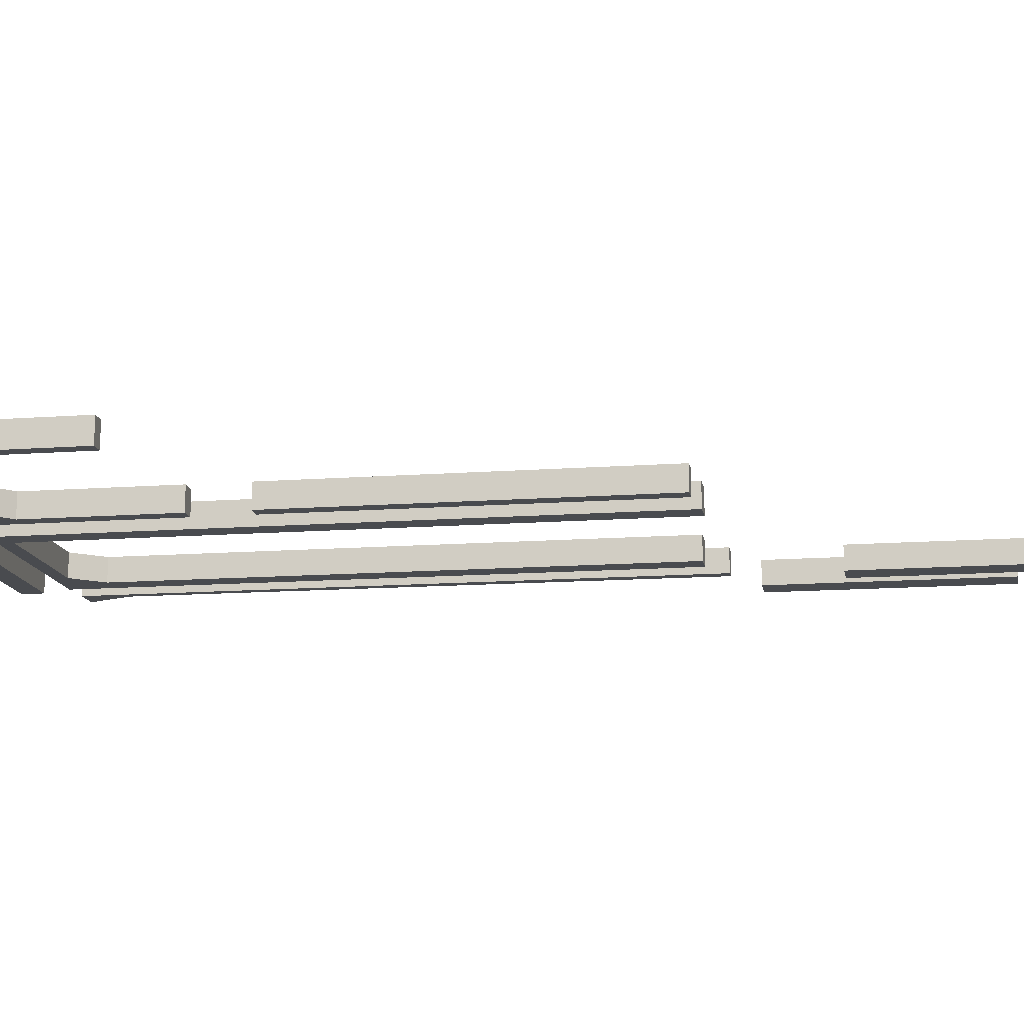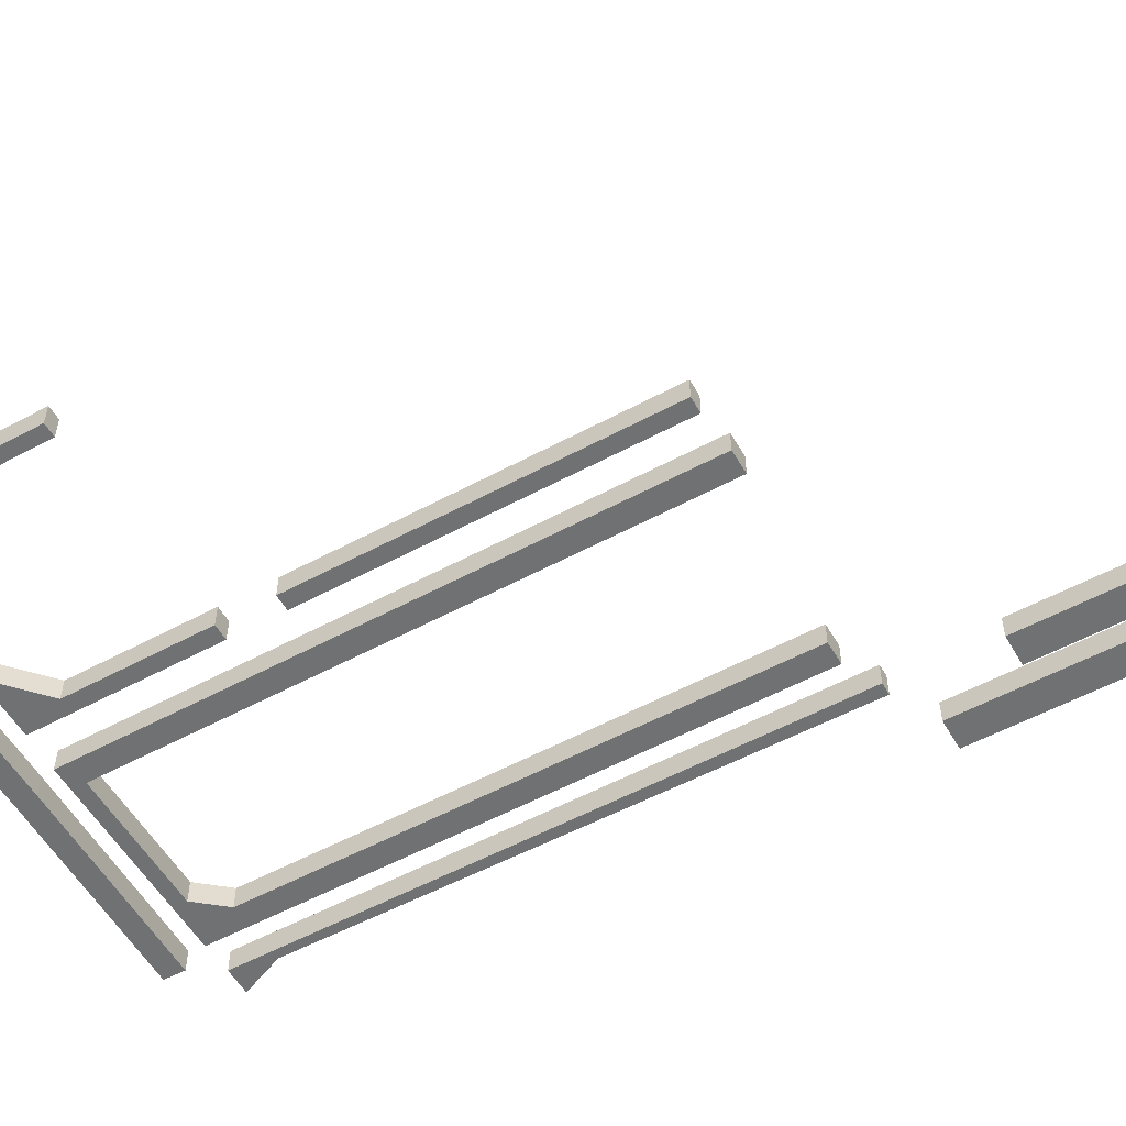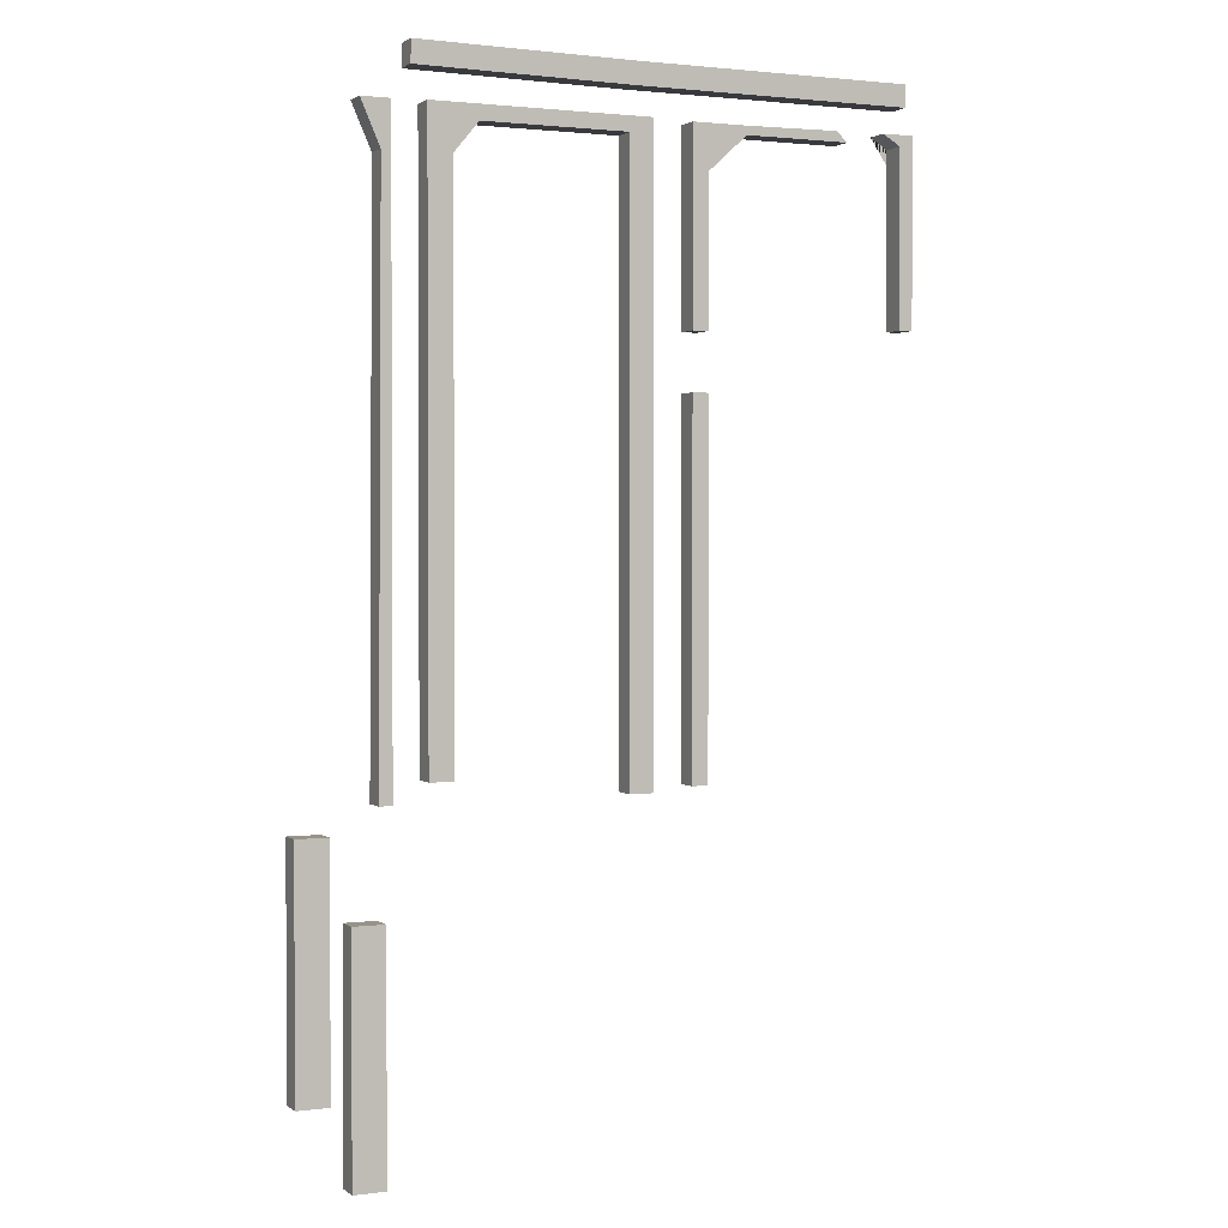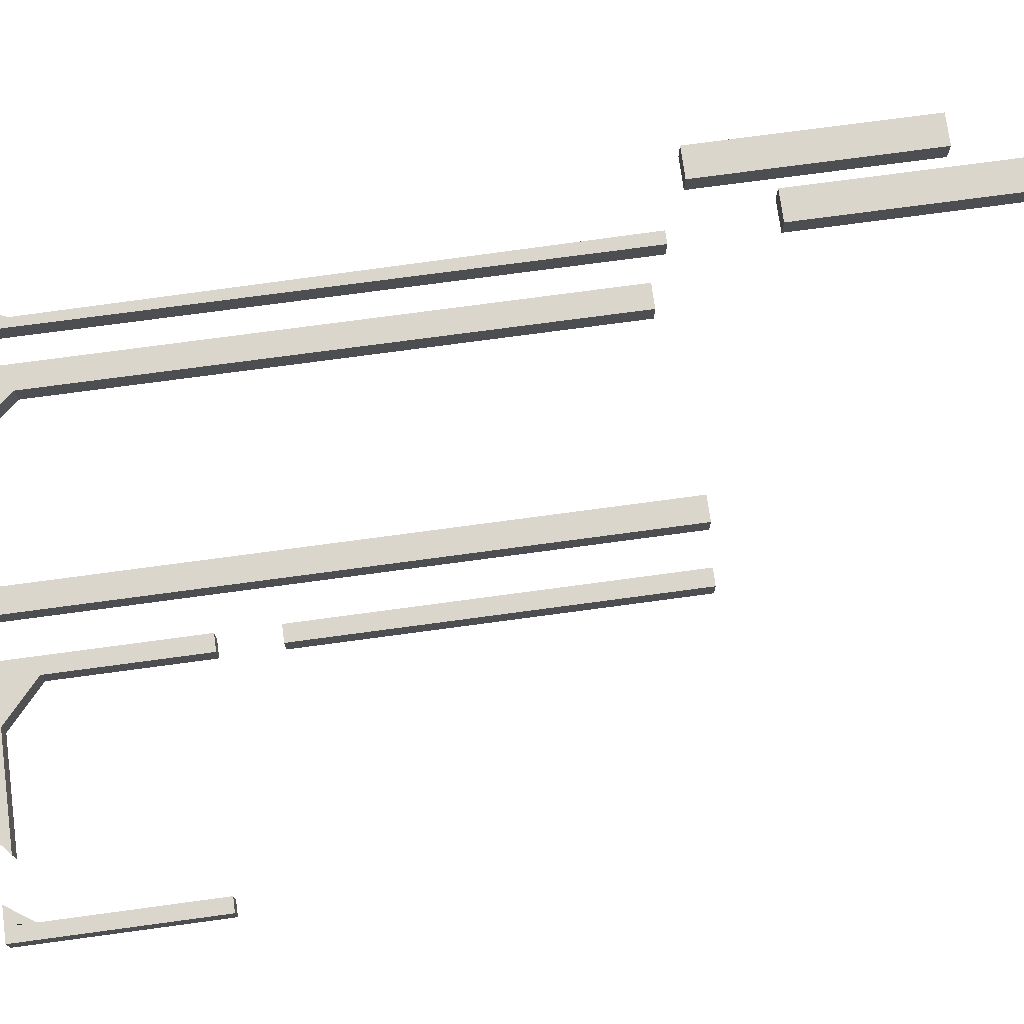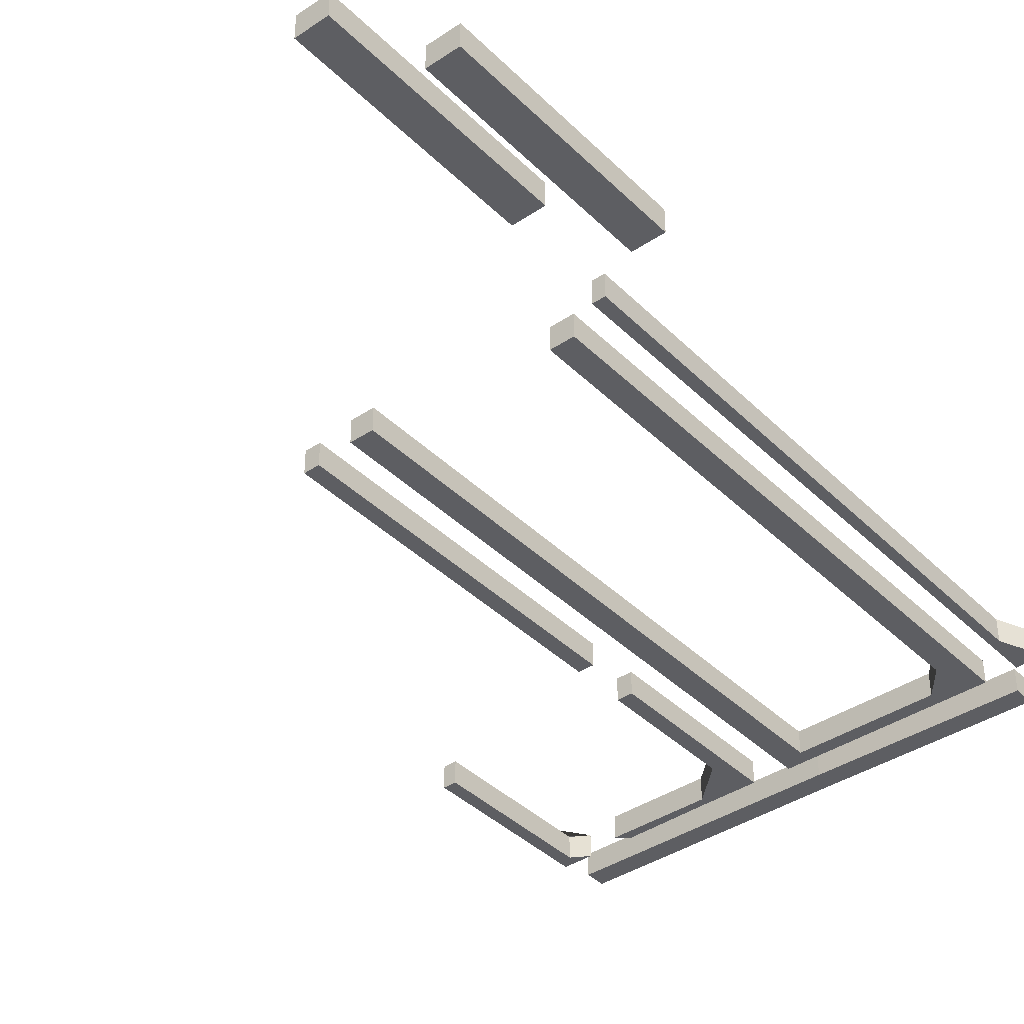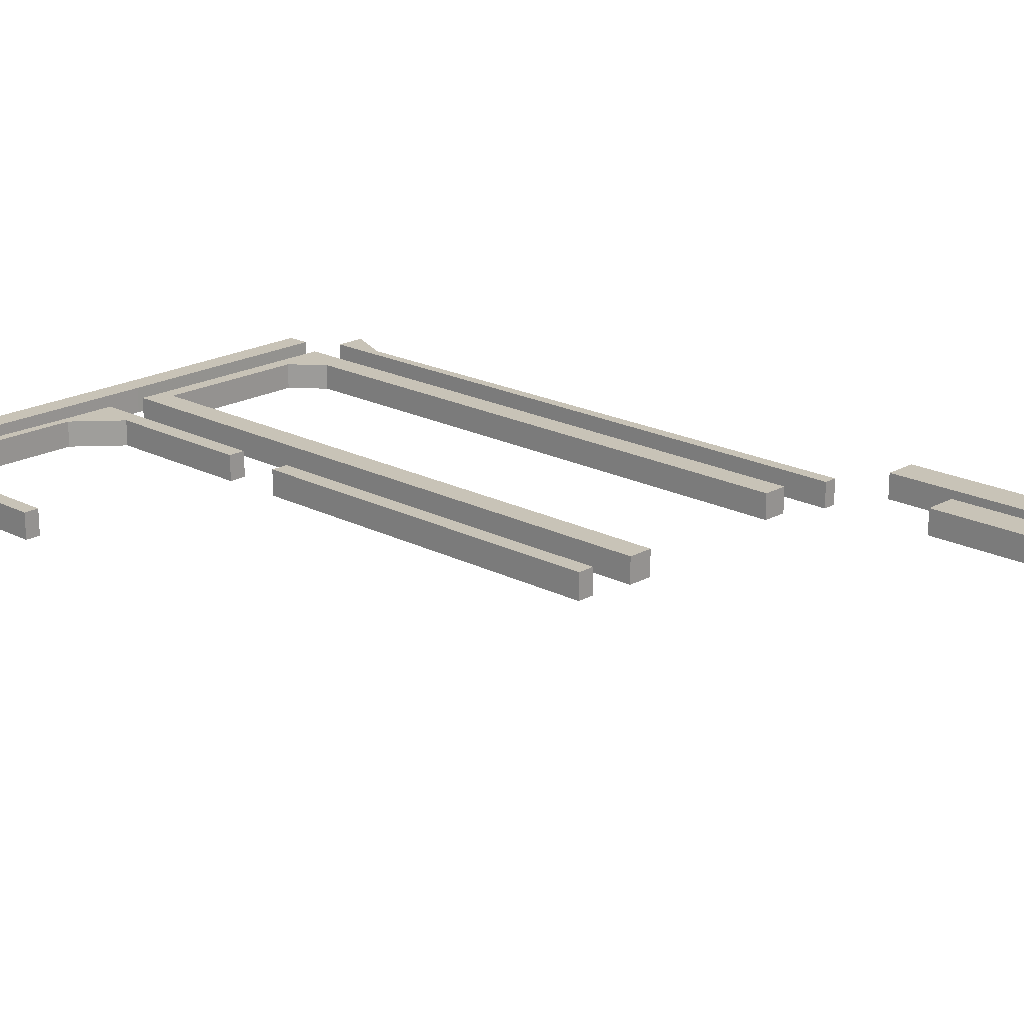
<metadata>
{"format":"obj","ext":"obj","renderer":"f3d","projection":"perspective","resolution":1024,"background":"white","views":[{"elev":-13.7,"azim":99.5,"up":"+Y"},{"elev":-55.1,"azim":119.7,"up":"+Y"},{"elev":1.6,"azim":-24.4,"up":"+Z"},{"elev":74.1,"azim":82.3,"up":"+Y"},{"elev":-39.4,"azim":-140.2,"up":"+Y"},{"elev":19.6,"azim":133.9,"up":"+Y"}]}
</metadata>
<code>
o Cube.199_Cube.086
v -213.5 -42.31 2601
v -213.5 42.31 2601
v -213.5 -42.31 450.5
v -213.5 42.31 450.5
v -128.9 -42.31 2601
v -128.9 42.31 2601
v -128.9 -42.31 450.5
v -128.9 42.31 450.5
v -213.5 -42.31 2549
v -213.5 42.31 2549
v -128.9 -42.31 2445
v -128.9 42.31 2445
v -722.1 -42.31 2549
v -722.1 -42.31 2601
v -722.1 42.31 2601
v -722.1 42.31 2549
v -808.4 -42.31 2445
v -857.9 -42.31 2601
v -857.9 42.31 2601
v -808.4 42.31 2445
v -893.1 -42.31 2445
v -893.1 -42.31 2601
v -893.1 42.31 2601
v -893.1 42.31 2445
v -808.4 42.31 513.9
v -808.4 -42.31 513.9
v -893.1 42.31 513.9
v -893.1 -42.31 513.9
v 712.2 -40.3 2606
v 712.2 44.32 2606
v 775.4 -40.3 1957
v 775.4 44.32 1957
v 824.3 -40.3 2606
v 824.3 44.32 2606
v 824.3 -40.3 1957
v 824.3 44.32 1957
v 775.4 -40.3 2567
v 775.4 44.32 2567
v 824.3 -40.3 2442
v 824.3 44.32 2442
v 203.6 -40.3 2567
v 203.6 -40.3 2597
v 203.6 44.32 2597
v 203.6 44.32 2567
v 65.85 -40.3 2442
v 67.88 -40.3 2597
v 67.88 44.32 2597
v 65.85 44.32 2442
v 8.861 -40.3 2442
v 8.861 -40.3 2597
v 8.861 44.32 2597
v 8.861 44.32 2442
v 65.85 44.32 1931
v 65.85 -40.3 1931
v 8.861 44.32 1931
v 8.861 -40.3 1931
v -1109 -40.3 2597
v -1109 44.32 2597
v -1054 -40.3 447.1
v -1054 44.32 447.1
v -1009 -40.3 2597
v -1009 44.32 2597
v -1009 -40.3 447.1
v -1009 44.32 447.1
v -1042 -40.3 2442
v -1042 44.32 2442
v -1009 -40.3 2442
v -1009 44.32 2442
v -1322 -40.3 360.2
v -1322 44.32 360.2
v -1322 -40.3 -460.8
v -1322 44.32 -460.8
v -1210 -40.3 360.2
v -1210 44.32 360.2
v -1210 -40.3 -460.8
v -1210 44.32 -460.8
v -1322 -40.3 300.9
v -1322 44.32 300.9
v -1210 -40.3 300.9
v -1210 44.32 300.9
v -1143 -40.3 85.46
v -1143 44.32 85.46
v -1143 -40.3 -735.5
v -1143 44.32 -735.5
v -1031 -40.3 85.46
v -1031 44.32 85.46
v -1031 -40.3 -735.5
v -1031 44.32 -735.5
v -1143 -40.3 26.14
v -1143 44.32 26.14
v -1031 -40.3 26.14
v -1031 44.32 26.14
v 797 -40.3 2774
v 797 44.32 2774
v -944.9 -40.3 2783
v -944.9 44.32 2783
v 795.8 -40.3 2697
v 795.8 44.32 2697
v -946.2 -40.3 2706
v -946.2 44.32 2706
v -183.3 -40.3 2775
v -183.3 44.32 2775
v -184.5 -40.3 2697
v -184.5 44.32 2697
v 534.3 44.32 2603
v 534.3 -40.3 2603
v 575.4 -40.3 2567
v 575.4 44.32 2567
v 65.85 44.32 1733
v 65.85 -40.3 1733
v 8.861 44.32 1733
v 8.861 -40.3 1733
v 65.85 44.32 466.8
v 65.85 -40.3 466.8
v 8.861 44.32 466.8
v 8.861 -40.3 466.8
f 9 10 4 3
f 3 4 8 7
f 11 12 6 5
f 5 6 2 1
f 9 11 5 1
f 12 10 2 6
f 8 4 10 12
f 3 7 11 9
f 7 8 12 11
f 1 2 15 14
f 16 13 17 20
f 10 9 13 16
f 2 10 16 15
f 9 1 14 13
f 19 20 24 23
f 14 15 19 18
f 15 16 20 19
f 13 14 18 17
f 22 23 24 21
f 17 18 22 21
f 17 21 28 26
f 18 19 23 22
f 25 26 28 27
f 21 24 27 28
f 20 17 26 25
f 24 20 25 27
f 37 38 32 31
f 31 32 36 35
f 39 40 34 33
f 33 34 30 29
f 37 39 33 29
f 40 38 30 34
f 36 32 38 40
f 31 35 39 37
f 35 36 40 39
f 106 105 43 42
f 44 41 45 48
f 108 107 41 44
f 105 108 44 43
f 107 106 42 41
f 47 48 52 51
f 42 43 47 46
f 43 44 48 47
f 41 42 46 45
f 50 51 52 49
f 45 46 50 49
f 45 49 56 54
f 46 47 51 50
f 49 52 55 56
f 48 45 54 53
f 52 48 53 55
f 65 66 60 59
f 59 60 64 63
f 67 68 62 61
f 61 62 58 57
f 65 67 61 57
f 68 66 58 62
f 64 60 66 68
f 59 63 67 65
f 63 64 68 67
f 65 57 58 66
f 77 78 72 71
f 71 72 76 75
f 79 80 74 73
f 73 74 70 69
f 77 79 73 69
f 80 78 70 74
f 76 72 78 80
f 71 75 79 77
f 75 76 80 79
f 77 69 70 78
f 89 90 84 83
f 83 84 88 87
f 91 92 86 85
f 85 86 82 81
f 89 91 85 81
f 92 90 82 86
f 88 84 90 92
f 83 87 91 89
f 87 88 92 91
f 89 81 82 90
f 101 102 96 95
f 95 96 100 99
f 103 104 98 97
f 97 98 94 93
f 101 103 97 93
f 104 102 94 98
f 100 96 102 104
f 95 99 103 101
f 99 100 104 103
f 101 93 94 102
f 106 107 108 105
f 37 29 30 38
f 111 109 113 115
f 54 56 55 53
f 110 109 111 112
f 113 114 116 115
f 109 110 114 113
f 110 112 116 114
f 112 111 115 116

</code>
